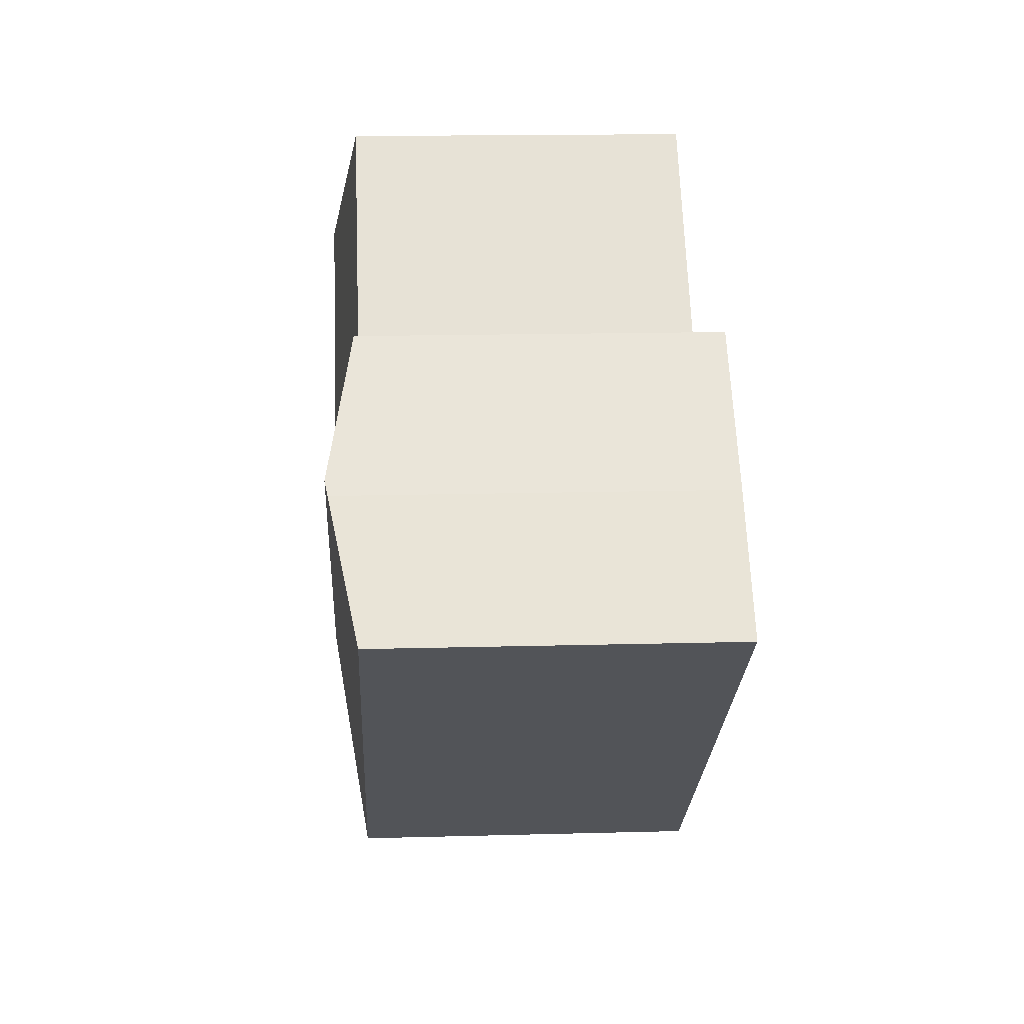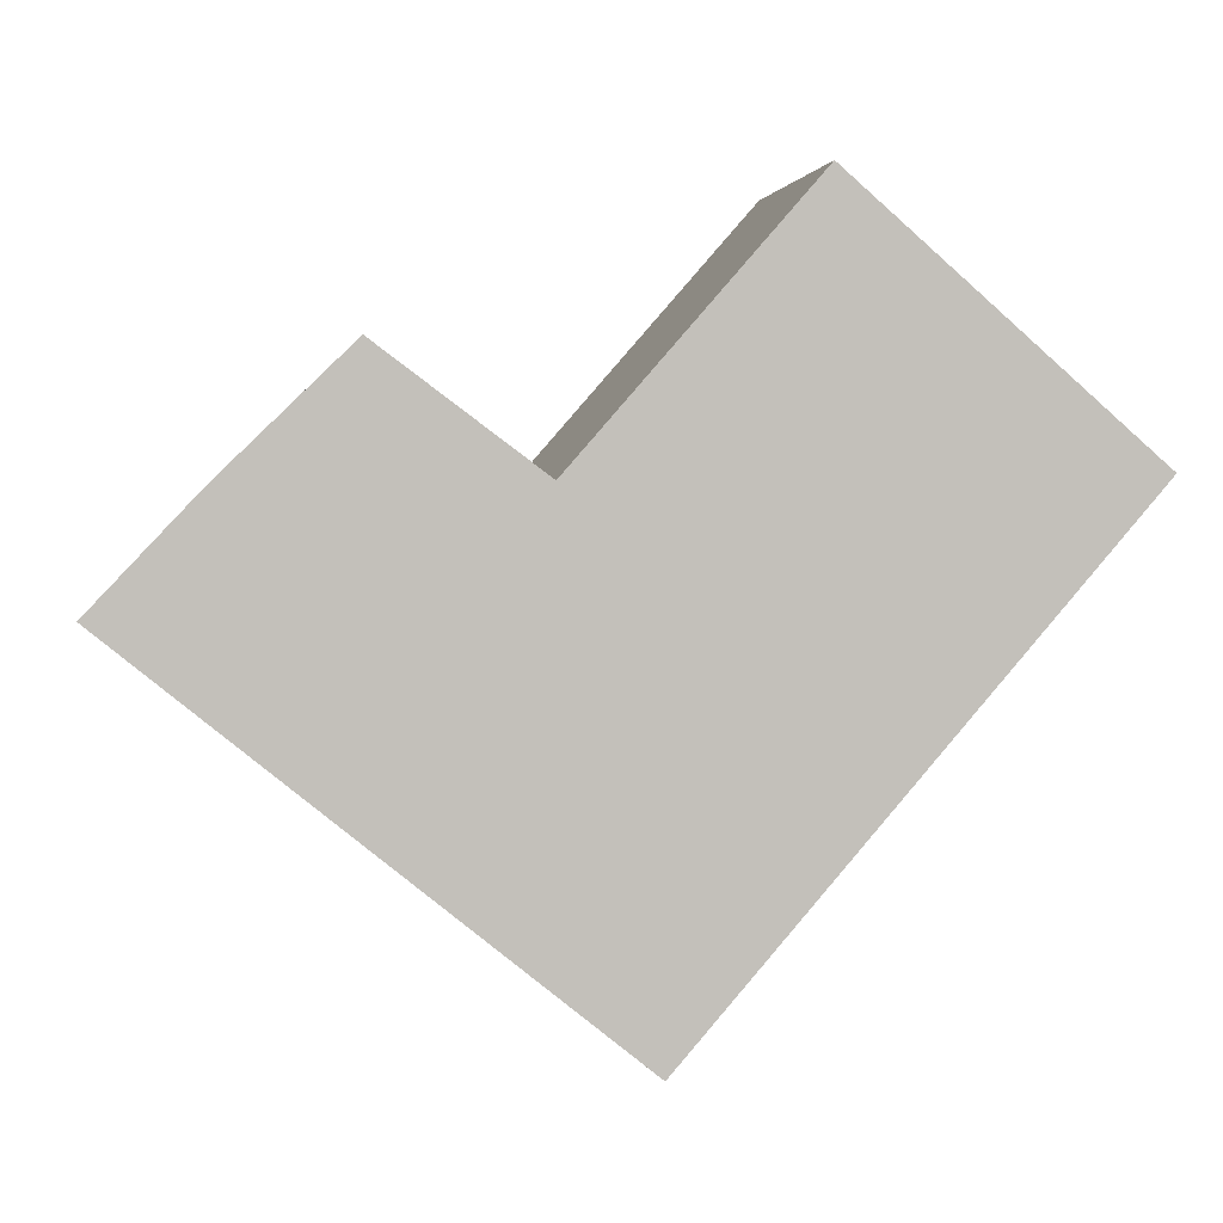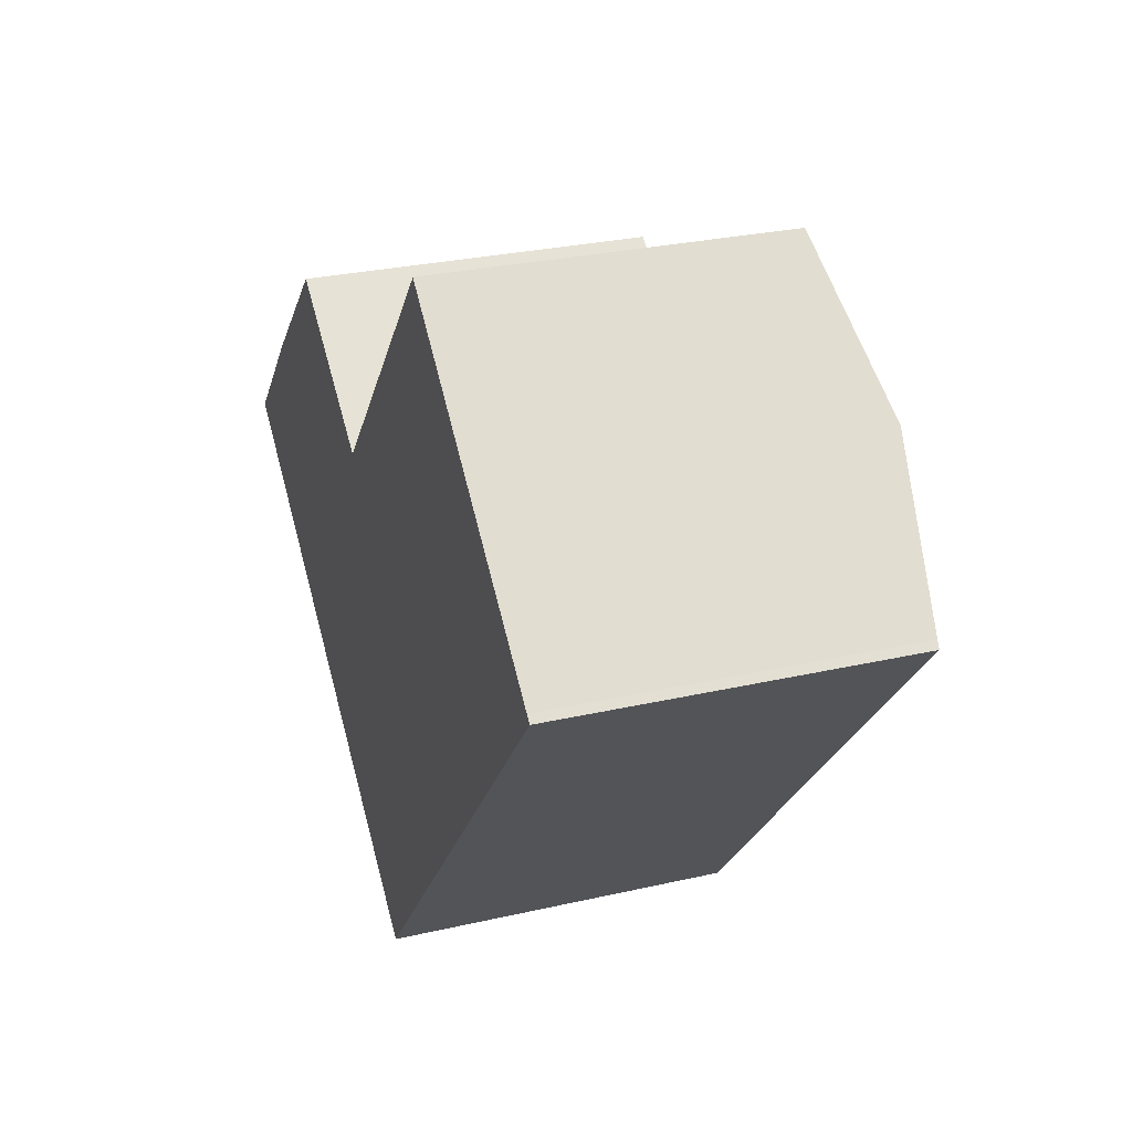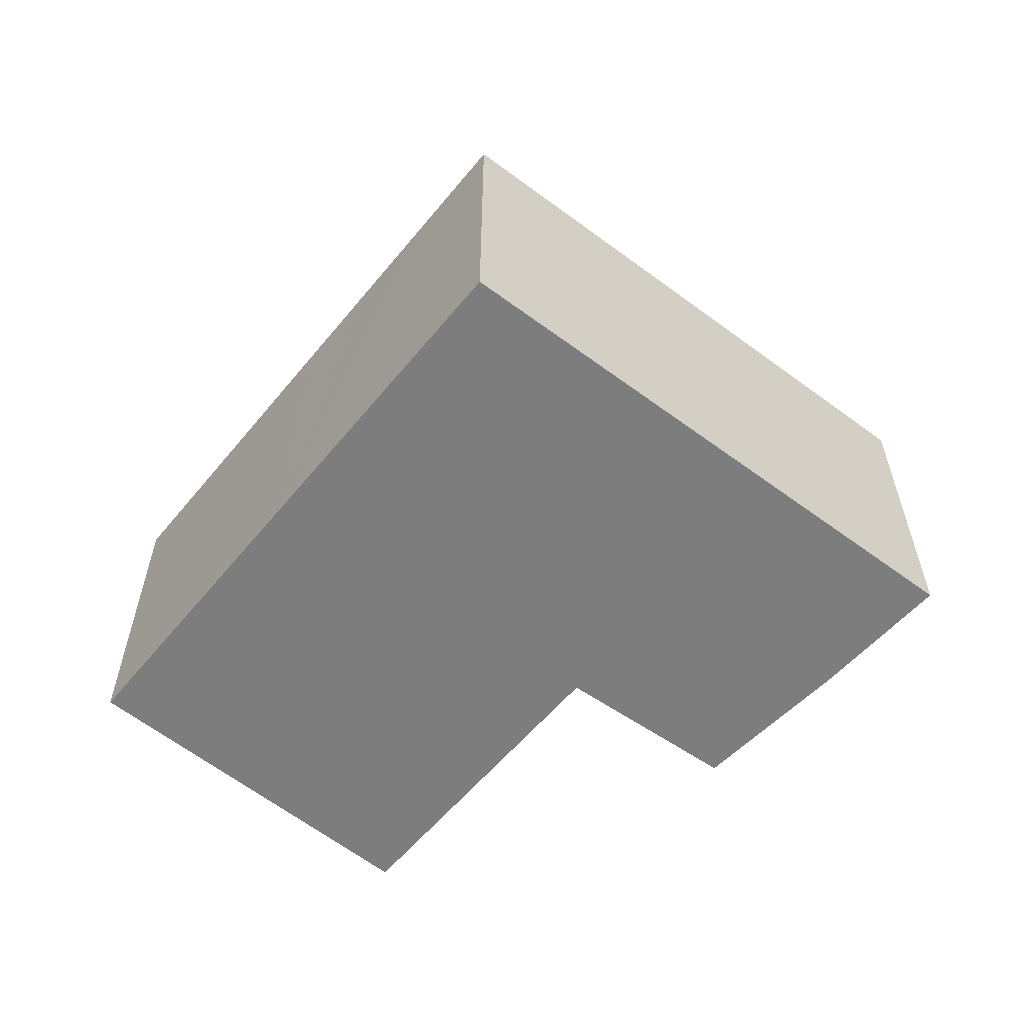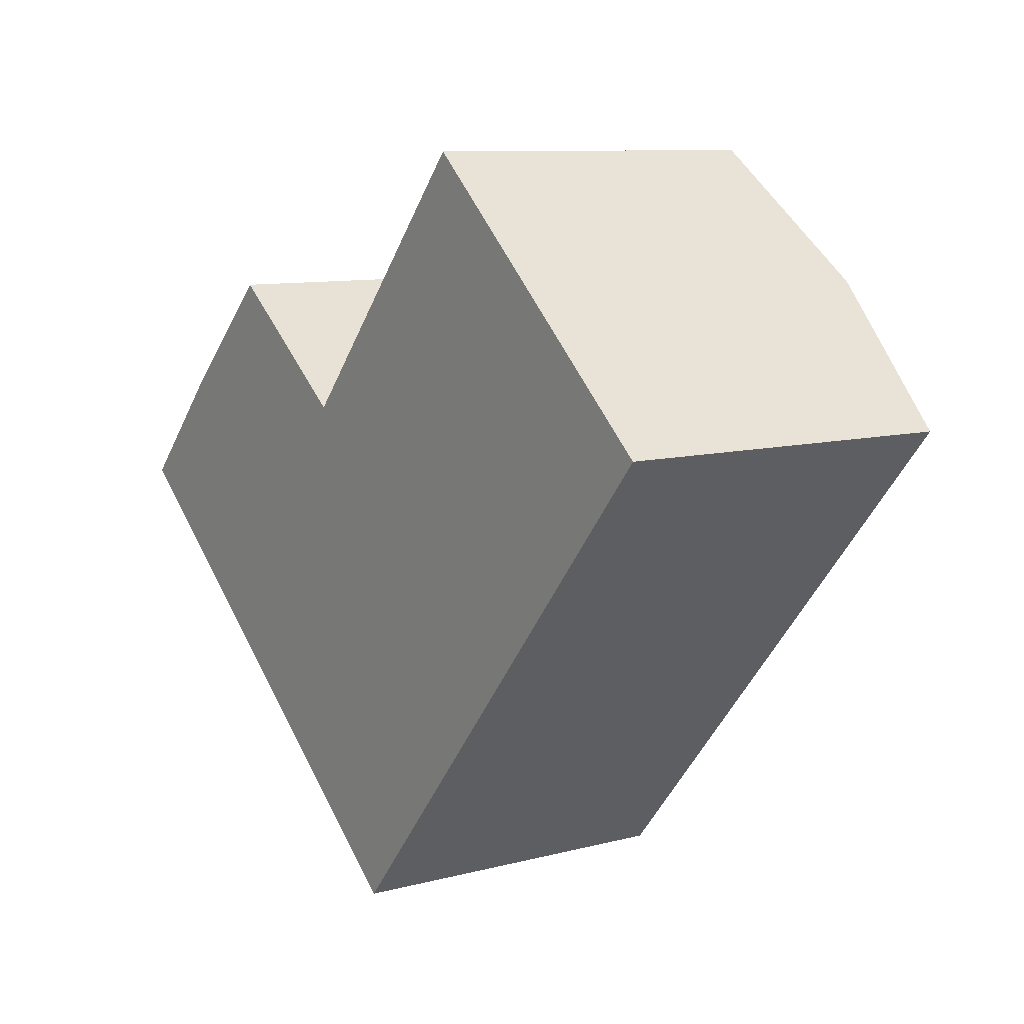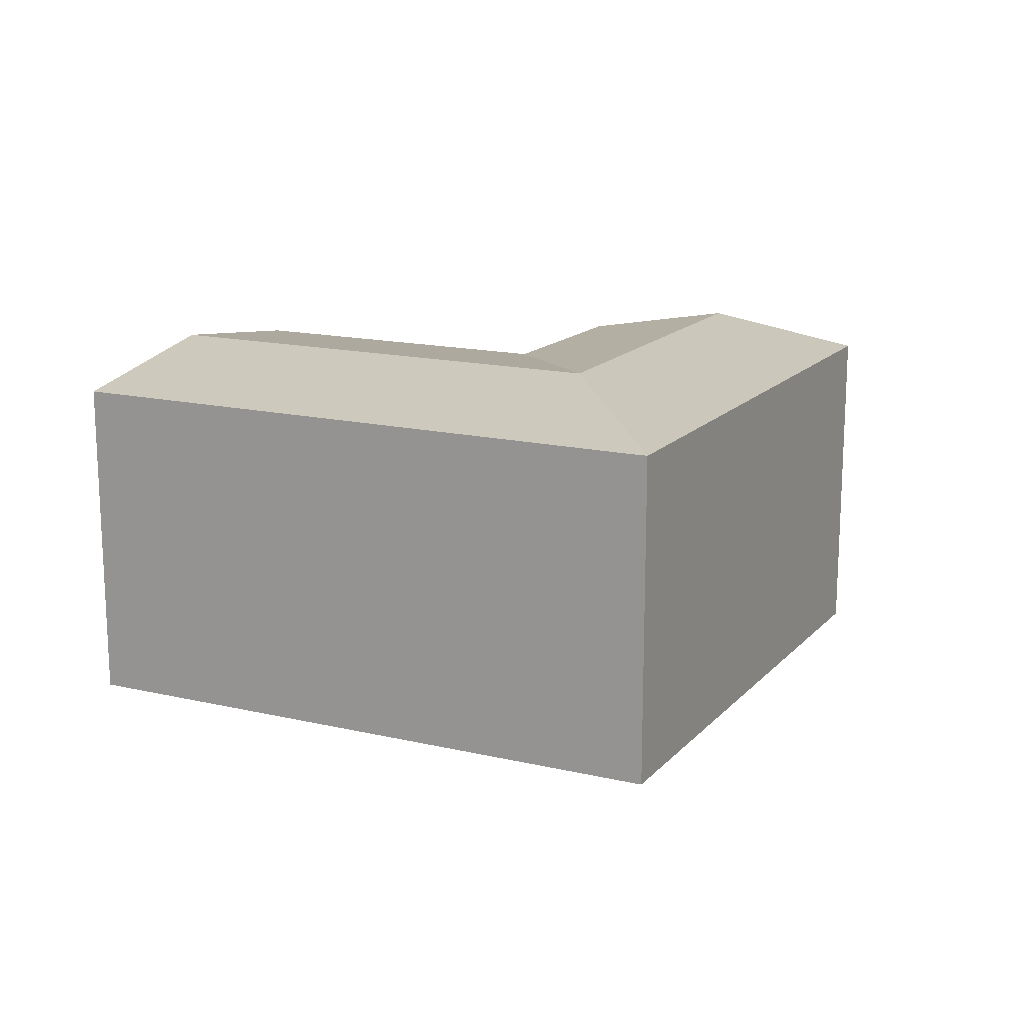
<metadata>
{"format":"obj","ext":"obj","renderer":"f3d","projection":"perspective","resolution":1024,"background":"white","views":[{"elev":15.5,"azim":-93.3,"up":"+Z"},{"elev":3.2,"azim":-7.1,"up":"+Z"},{"elev":28.0,"azim":70.7,"up":"+Z"},{"elev":-59.1,"azim":-178.4,"up":"+Y"},{"elev":9.5,"azim":55.5,"up":"+Z"},{"elev":16.0,"azim":156.4,"up":"+Y"}]}
</metadata>
<code>
v  31.44 15.59 10.25
v  16.09 14.39 4.827
v  25.44 14.41 15.5
v  22.39 15.59 -0.275
v  17.83 15.59 -5.578
v  16.01 14.39 4.731
v  20.25 14.38 -15.28
v  19.66 14.39 -15.93
v  23.12 14.38 -11.94
v  25.75 14.38 -8.881
v  27.56 14.38 -6.775
v  28.73 14.38 -5.41
v  28.75 14.38 -5.391
v  37.59 14.38 4.889
v  37.3 14.44 5.133
v  31.46 15.58 10.23
v  6.923 14.39 -5.607
v  11.42 15.59 -0.38
v  0 14.39 8.809e-16
v  4.781 15.59 4.994
v  0.194 14.44 0.205
v  4.3 15.47 4.531
v  15.94 14.41 4.657
v  15.82 14.41 4.747
v  9.478 14.46 9.523
v  19.68 9.76e-16 -15.94
v  19.68 14.38 -15.94
v  19.66 9.753e-16 -15.93
v  6.923 3.433e-16 -5.607
v  0 0 0
v  4.3 -2.774e-16 4.531
v  0.194 -1.255e-17 0.205
v  9.478 -5.831e-16 9.523
v  4.781 -3.058e-16 4.994
v  15.94 -2.852e-16 4.657
v  25.44 -9.492e-16 15.5
v  16.09 -2.956e-16 4.827
v  16.01 -2.897e-16 4.731
v  15.82 -2.907e-16 4.747
v  37.3 -3.143e-16 5.133
v  31.46 -6.267e-16 10.23
v  31.44 -6.278e-16 10.25
v  37.59 -2.994e-16 4.889
v  28.75 3.301e-16 -5.391
v  28.73 3.313e-16 -5.41
v  27.56 4.148e-16 -6.775
v  25.75 5.438e-16 -8.881
v  23.12 7.309e-16 -11.94
v  20.25 9.353e-16 -15.28
g defaultobject
f 1 2 3
f 2 1 4
f 2 4 5
f 2 5 6
f 5 7 8
f 7 5 9
f 9 5 10
f 10 5 11
f 11 5 12
f 12 5 13
f 13 5 14
f 14 5 4
f 14 4 15
f 15 4 16
f 16 4 1
f 17 5 8
f 5 17 18
f 18 17 19
f 18 19 20
f 20 19 21
f 20 21 22
f 5 23 6
f 23 5 24
f 24 5 25
f 25 5 18
f 25 18 20
f 26 8 27
f 8 26 17
f 17 26 28
f 17 28 29
f 17 29 19
f 19 29 30
f 21 31 22
f 31 21 19
f 31 19 30
f 31 30 32
f 22 25 20
f 25 22 31
f 25 31 33
f 33 31 34
f 35 6 23
f 6 35 2
f 2 35 3
f 3 35 36
f 36 35 37
f 37 35 38
f 33 24 25
f 24 33 23
f 23 33 35
f 35 33 39
f 36 1 3
f 1 36 16
f 16 36 15
f 15 36 40
f 40 36 41
f 41 36 42
f 40 14 15
f 14 40 43
f 43 13 14
f 13 43 44
f 13 44 12
f 12 44 11
f 11 44 10
f 10 44 9
f 9 44 7
f 7 44 45
f 7 45 46
f 7 46 27
f 27 46 47
f 27 47 26
f 26 47 48
f 26 48 49
f 40 44 43
f 44 40 41
f 44 41 42
f 44 42 36
f 44 36 37
f 44 37 45
f 45 37 46
f 46 37 47
f 47 37 48
f 48 37 49
f 49 37 38
f 49 38 26
f 26 38 35
f 26 35 39
f 26 39 33
f 26 33 28
f 28 33 29
f 29 33 34
f 29 34 31
f 29 31 30
f 30 31 32

</code>
